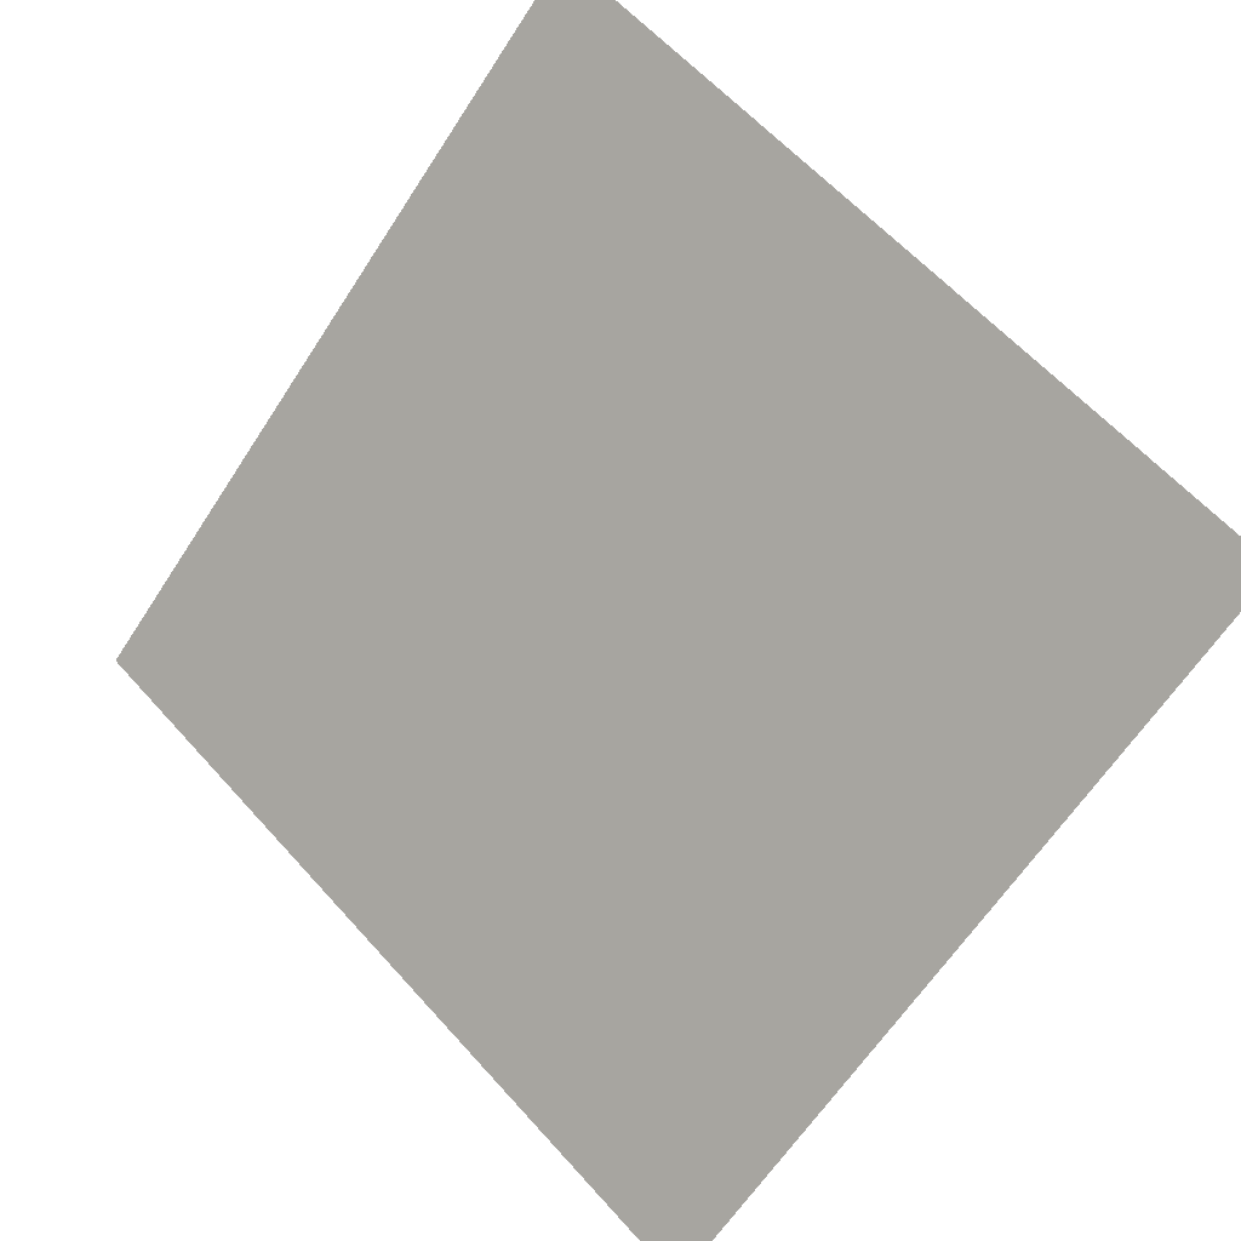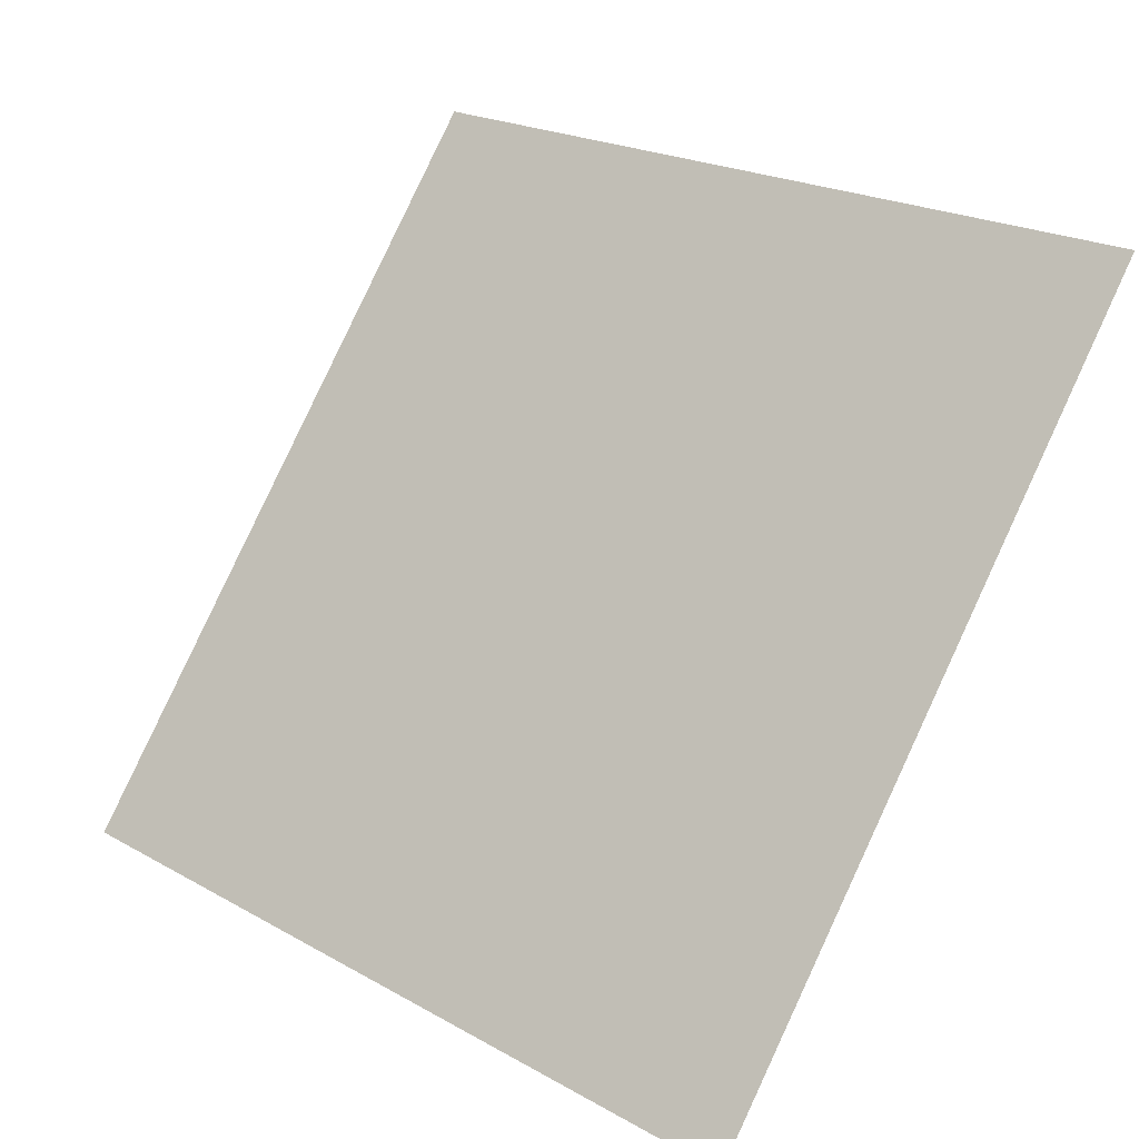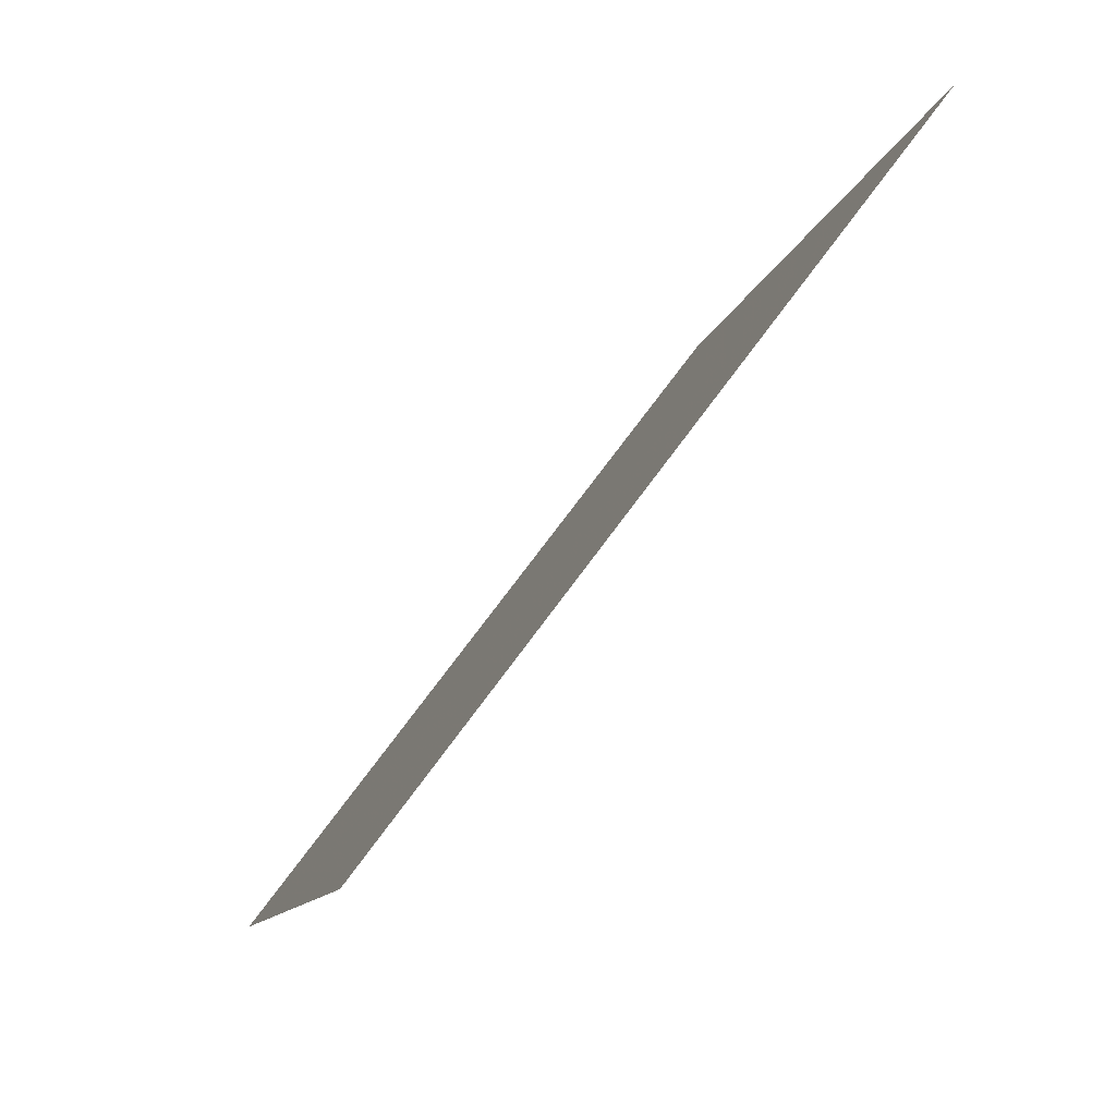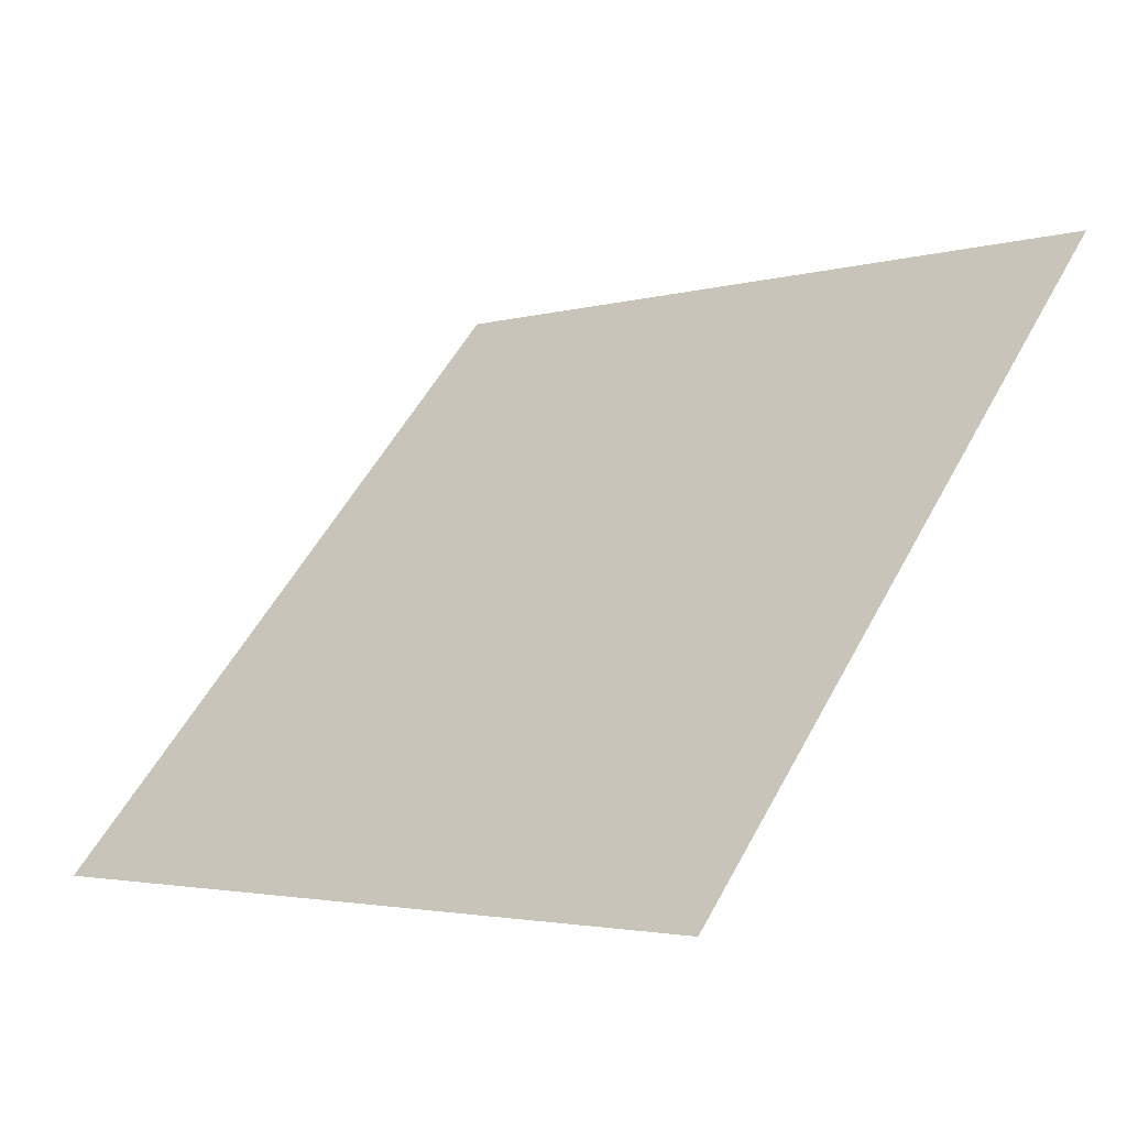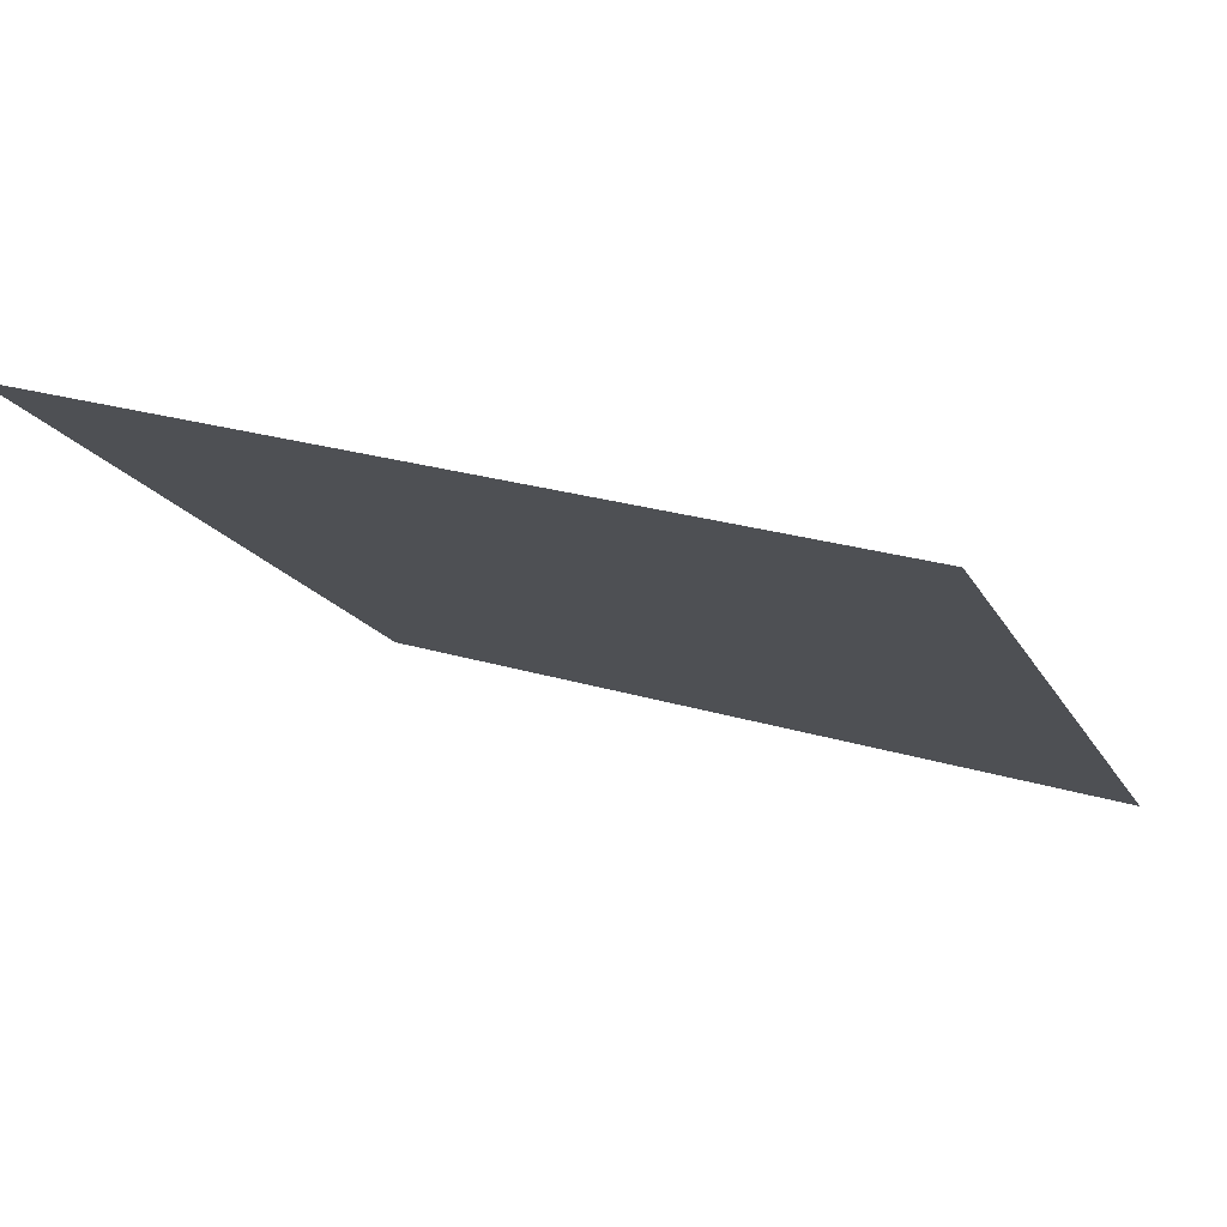
<metadata>
{"format":"obj","ext":"obj","renderer":"f3d","projection":"perspective","resolution":1024,"background":"white","views":[{"elev":-65.3,"azim":57.5,"up":"+Y"},{"elev":20.9,"azim":43.1,"up":"+Z"},{"elev":-11.0,"azim":77.0,"up":"+Z"},{"elev":55.7,"azim":-61.6,"up":"+Y"},{"elev":23.1,"azim":25.6,"up":"+Y"}]}
</metadata>
<code>
v 0.1969 0.565 0.2162
v 0.1904 0.5651 0.2163
v 0.1905 0.5691 0.2215
v 0.1971 0.5689 0.2215
f 4 3 2 1

</code>
